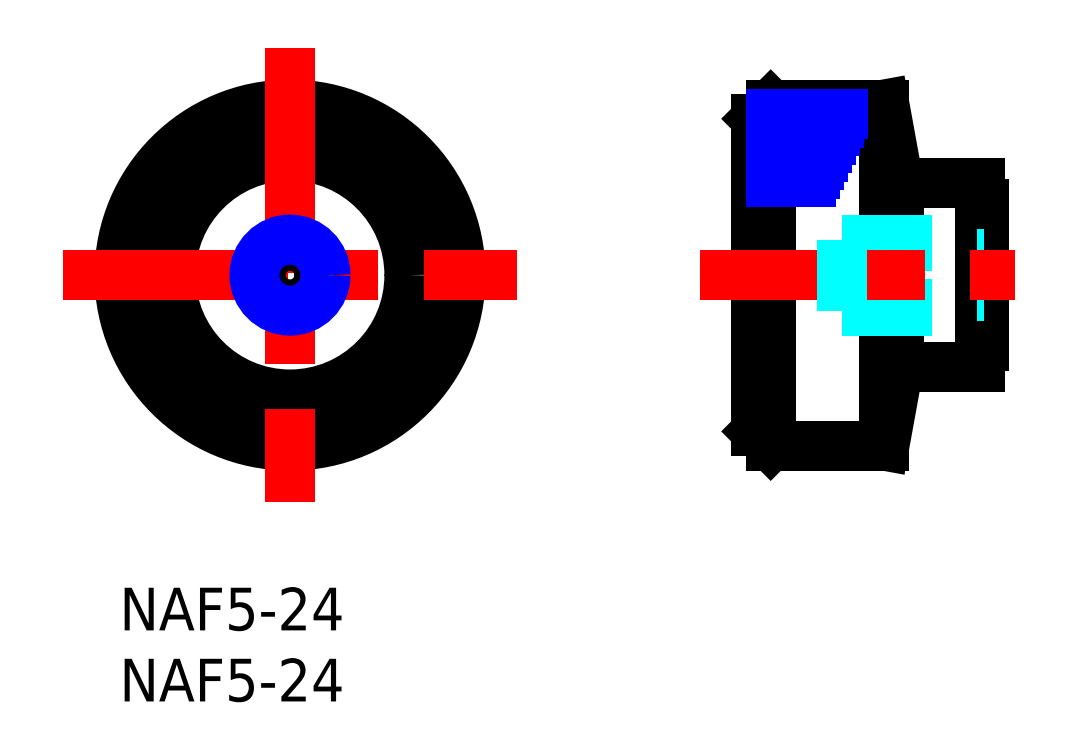
<metadata>
{"format":"dxf","ext":"dxf","renderer":"ezdxf+matplotlib","layout":"modelspace","background":"white","min_lineweight":24,"dpi":150}
</metadata>
<code>
0
SECTION
2
ENTITIES
0
INSERT
8
MSM_CONTINUOUS
2
*U2
10
0
20
0
30
0
0
INSERT
8
MSM_CONTINUOUS
2
*U3
10
0
20
0
30
0
0
LINE
8
MSM_CONTINUOUS
10
60.52
20
15.5
30
0
11
54.82
21
15.5
31
0
0
LINE
8
MSM_CONTINUOUS
10
54.82
20
28.5
30
0
11
60.52
21
28.5
31
0
0
LINE
8
MSM_CONTINUOUS
10
60.82
20
27
30
0
11
60.82
21
17
31
0
0
LINE
8
MSM_CONTINUOUS
10
60.52
20
28.5
30
0
11
60.52
21
15.5
31
0
0
CIRCLE
8
MSM_CONTINUOUS
10
12
20
22
30
0
40
12
0
CIRCLE
8
MSM_CONTINUOUS
10
12
20
22
30
0
40
11.2
0
LINE
8
MSM_CONTINUOUS
10
54.82
20
28.5
30
0
11
54.82
21
15.5
31
0
0
LINE
8
MSM_CONTINUOUS
10
44.82
20
11
30
0
11
44.82
21
33
31
0
0
LINE
8
MSM_CONTINUOUS
10
53.82
20
34
30
0
11
53.82
21
10
31
0
0
LINE
8
MSM_CONTINUOUS
10
45.82
20
10
30
0
11
45.82
21
34
31
0
0
LINE
8
MSM_CONTINUOUS
10
45.82
20
10
30
0
11
44.82
21
11
31
0
0
LINE
8
MSM_CONTINUOUS
10
54.82
20
15.5
30
0
11
53.82
21
10
31
0
0
LINE
8
MSM_CONTINUOUS
10
53.82
20
10
30
0
11
45.82
21
10
31
0
0
LINE
8
MSM_CONTINUOUS
10
53.82
20
34
30
0
11
54.82
21
28.5
31
0
0
LINE
8
MSM_CONTINUOUS
10
44.82
20
33
30
0
11
45.82
21
34
31
0
0
LINE
8
MSM_CONTINUOUS
10
45.82
20
34
30
0
11
53.82
21
34
31
0
0
CIRCLE
8
MSM_CONTINUOUS
10
12
20
22
30
0
40
8.4
0
LINE
8
MSM_CENTER
10
-4
20
22
30
0
11
28
21
22
31
0
0
LINE
8
MSM_CENTER
10
12
20
38
30
0
11
12
21
6
31
0
0
LINE
8
MSM_DASHED
10
50.82
20
24.5
30
0
11
60.82
21
24.5
31
0
0
LINE
8
MSM_DASHED
10
50.82
20
24.07
30
0
11
60.82
21
24.07
31
0
0
LINE
8
MSM_DASHED
10
50.82
20
19.93
30
0
11
60.82
21
19.93
31
0
0
LINE
8
MSM_DASHED
10
50.82
20
19.5
30
0
11
60.82
21
19.5
31
0
0
CIRCLE
8
MSM_CONTINUOUS
10
12
20
22
30
0
40
2.067
0
CIRCLE
8
MSM_NARROW
10
12
20
22
30
0
40
2.5
0
LINE
8
MSM_CONTINUOUS
10
60.52
20
27
30
0
11
60.82
21
27
31
0
0
LINE
8
MSM_CONTINUOUS
10
60.82
20
17
30
0
11
60.52
21
17
31
0
0
LINE
8
MSM_NARROW
10
45.82
20
33.34
30
0
11
50.88
21
33.34
31
0
0
LINE
8
MSM_NARROW
10
45.82
20
32.74
30
0
11
50.6
21
32.74
31
0
0
LINE
8
MSM_NARROW
10
45.82
20
32.14
30
0
11
50.32
21
32.14
31
0
0
LINE
8
MSM_NARROW
10
45.82
20
31.54
30
0
11
50.04
21
31.54
31
0
0
LINE
8
MSM_NARROW
10
45.82
20
30.94
30
0
11
49.76
21
30.94
31
0
0
LINE
8
MSM_NARROW
10
45.82
20
30.34
30
0
11
49.48
21
30.34
31
0
0
LINE
8
MSM_NARROW
10
45.82
20
29.74
30
0
11
49.2
21
29.74
31
0
0
LINE
8
MSM_NARROW
10
45.82
20
29.14
30
0
11
48.92
21
29.14
31
0
0
LINE
8
MSM_NARROW
10
45.82
20
28.54
30
0
11
48.64
21
28.54
31
0
0
LINE
8
MSM_CENTER
10
40.82
20
22
30
0
11
64.82
21
22
31
0
0
LINE
8
MSM_DASHED
10
50.82
20
24.5
30
0
11
50.82
21
19.5
31
0
0
ENDSEC
0
EOF

</code>
